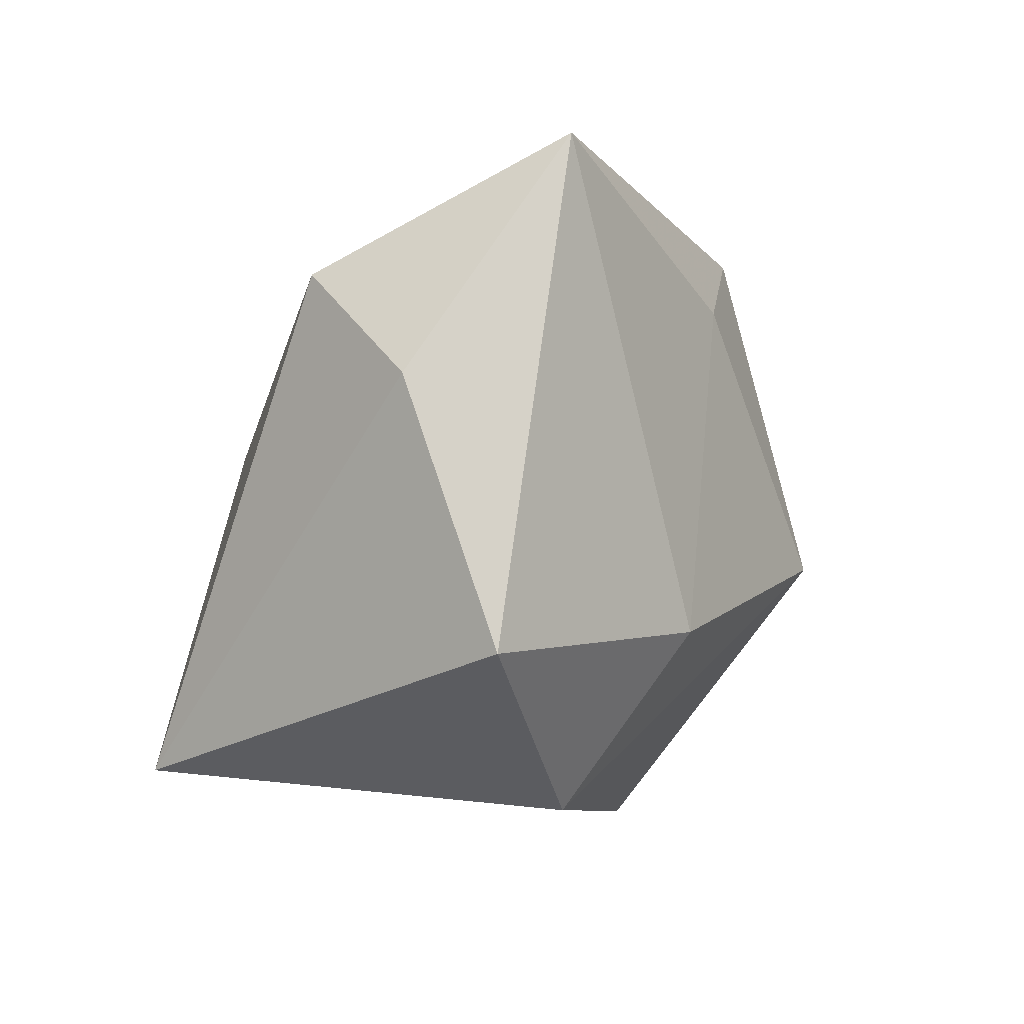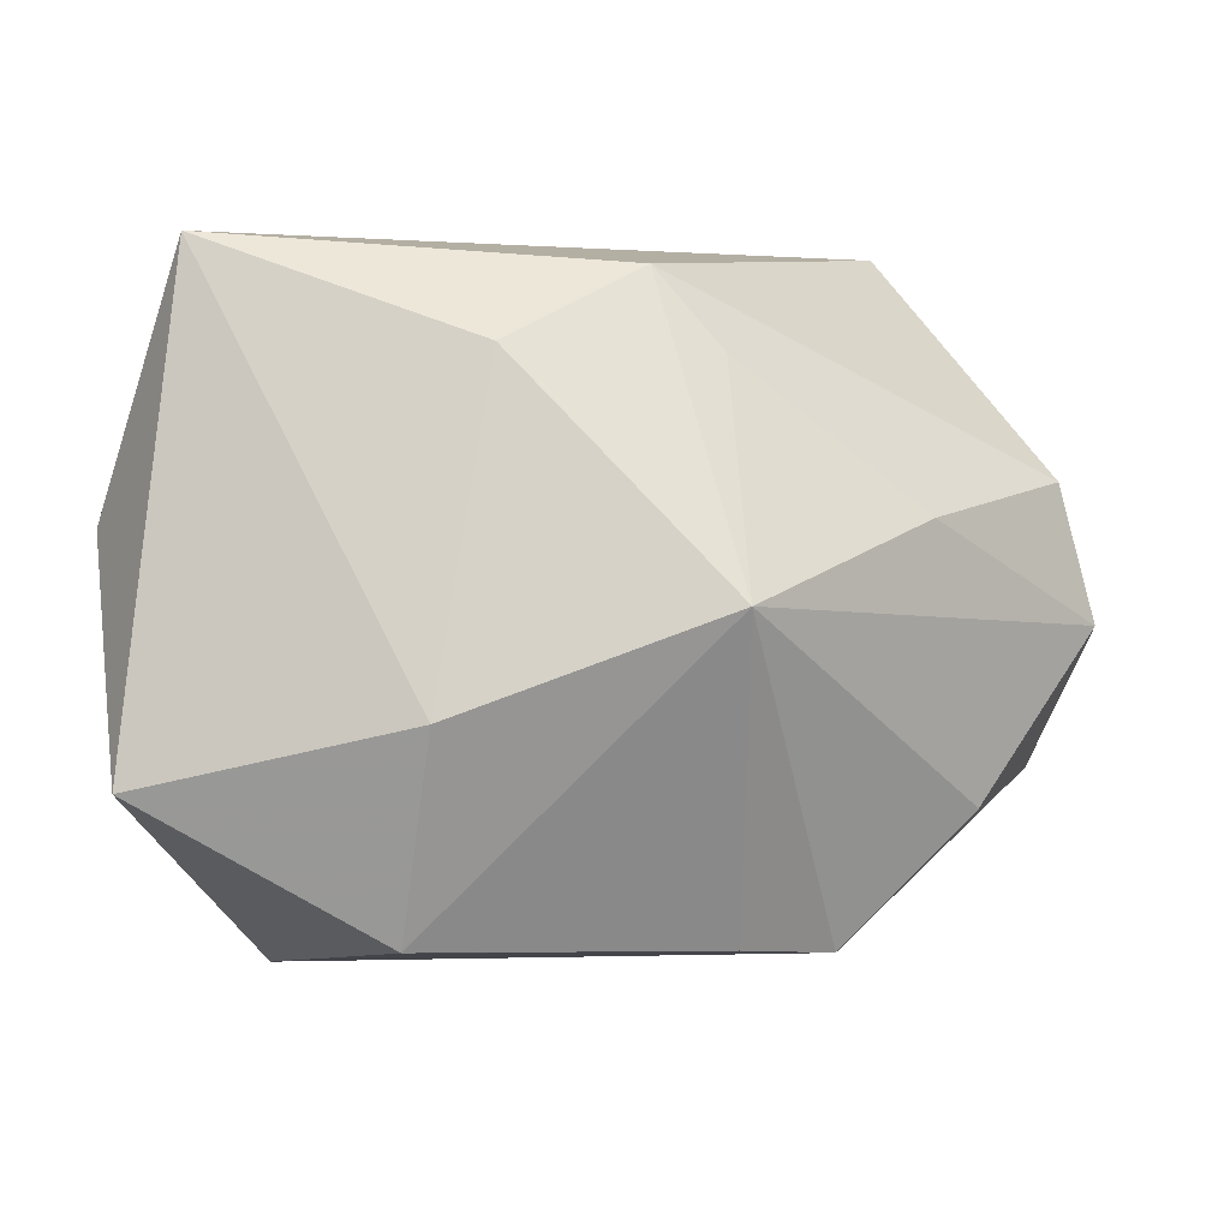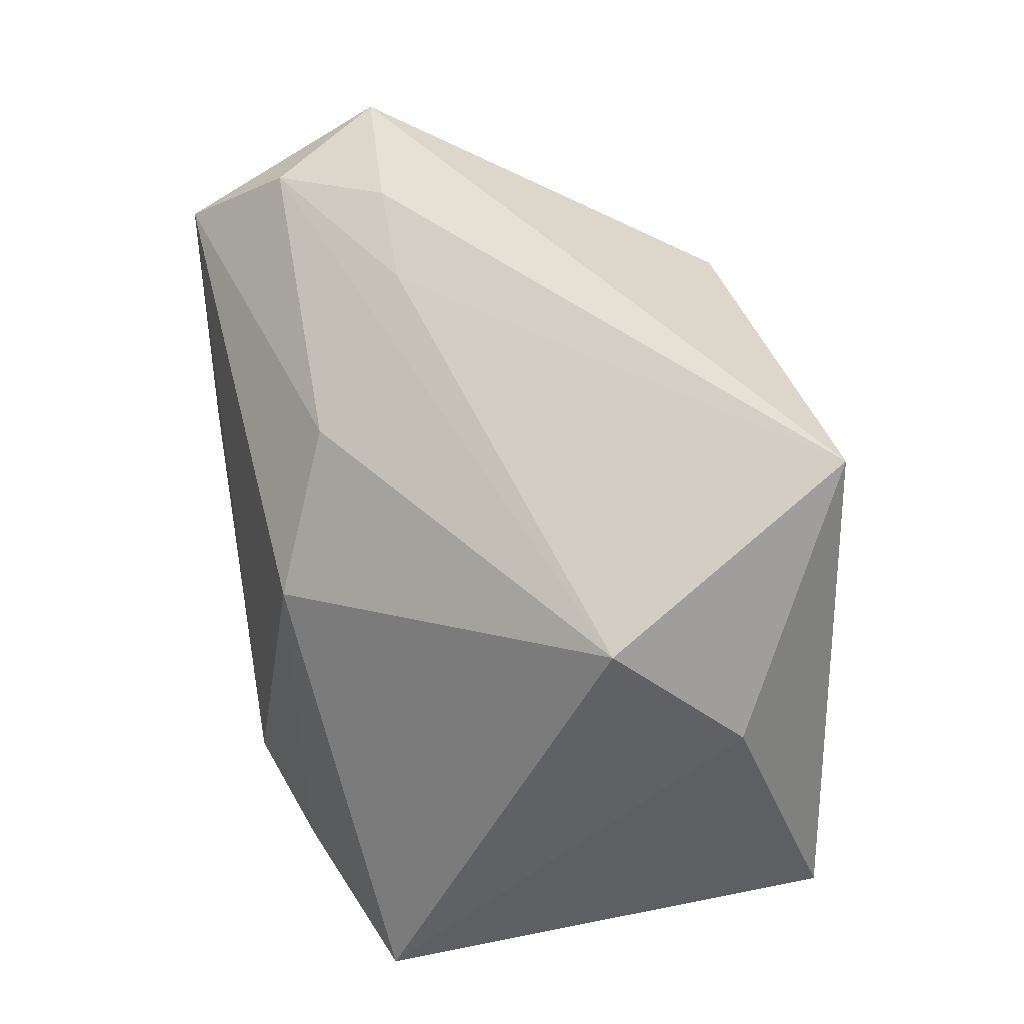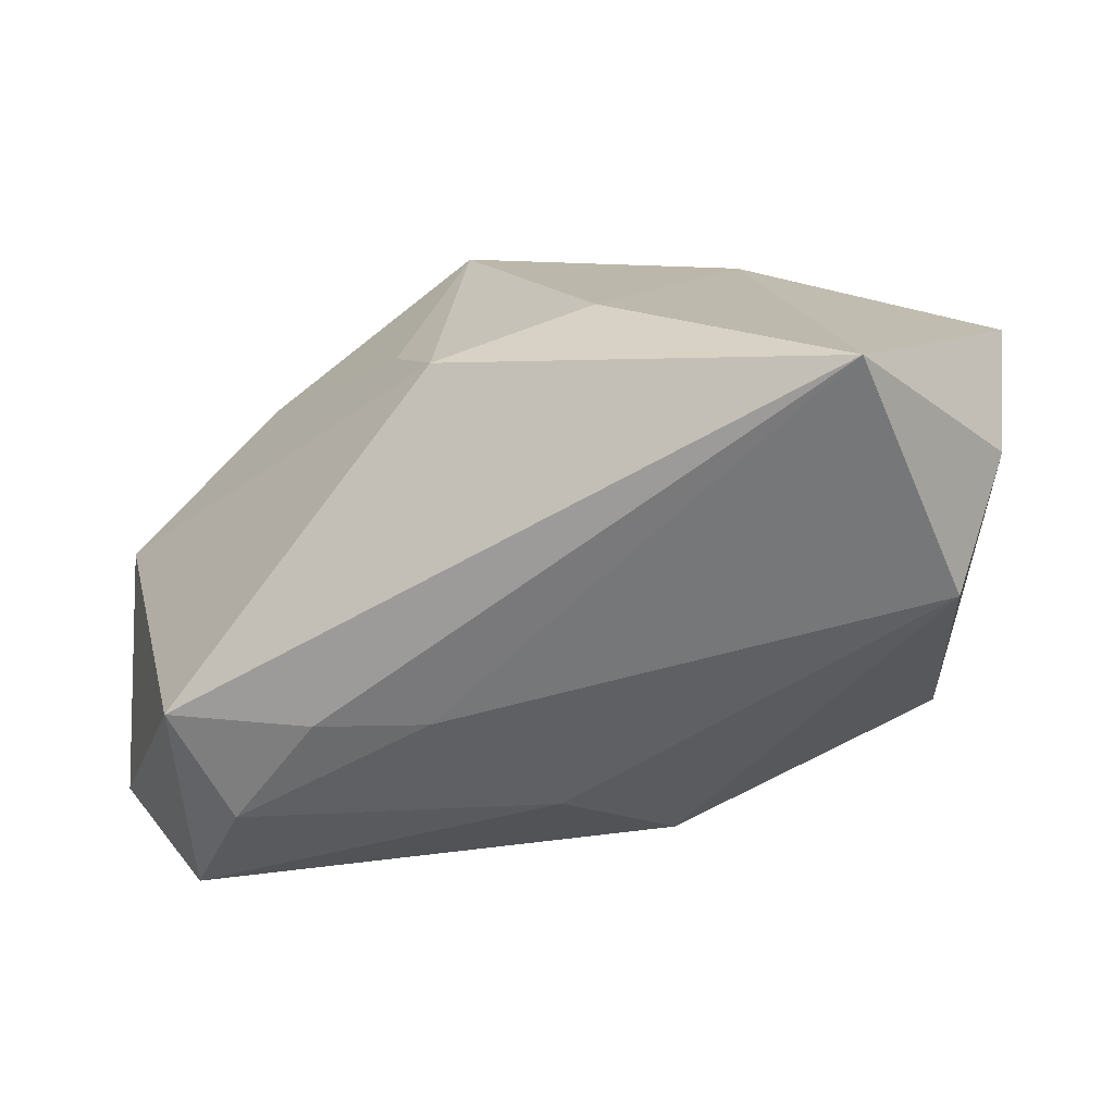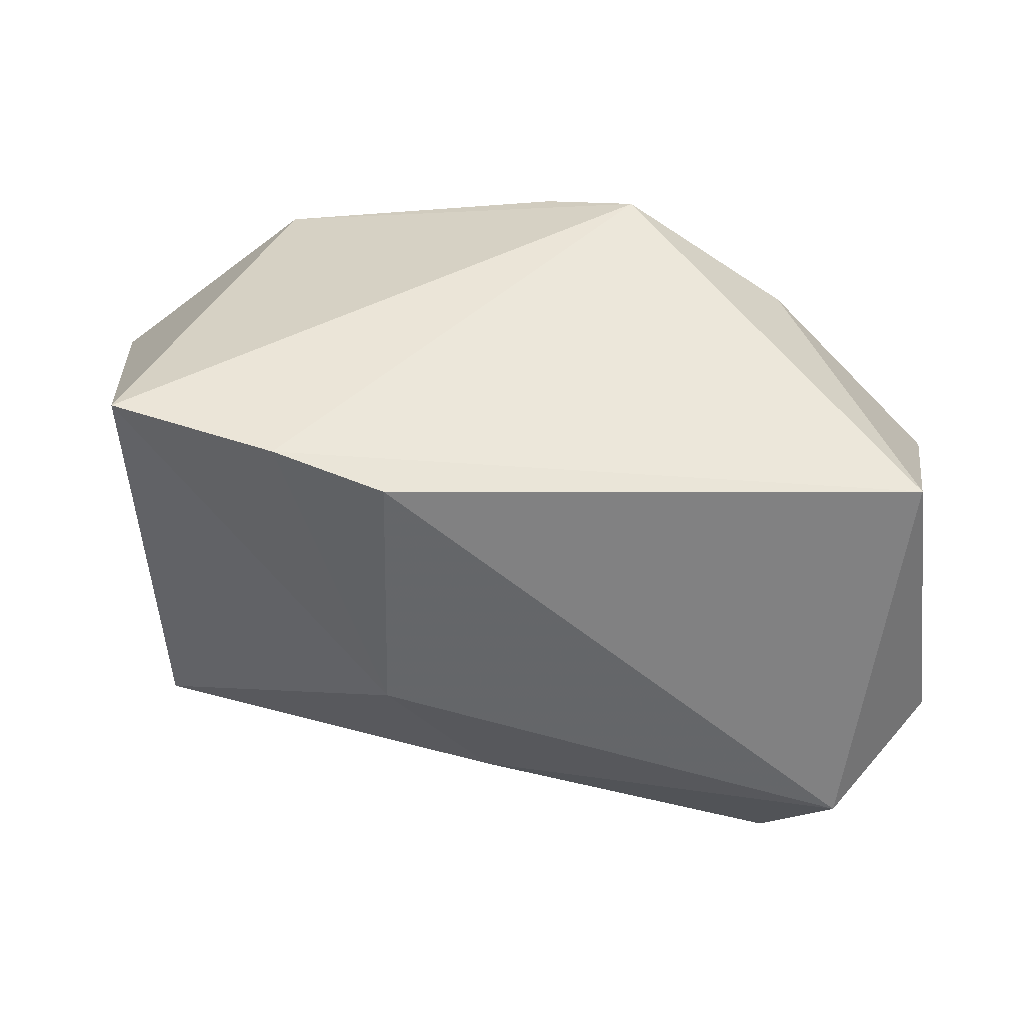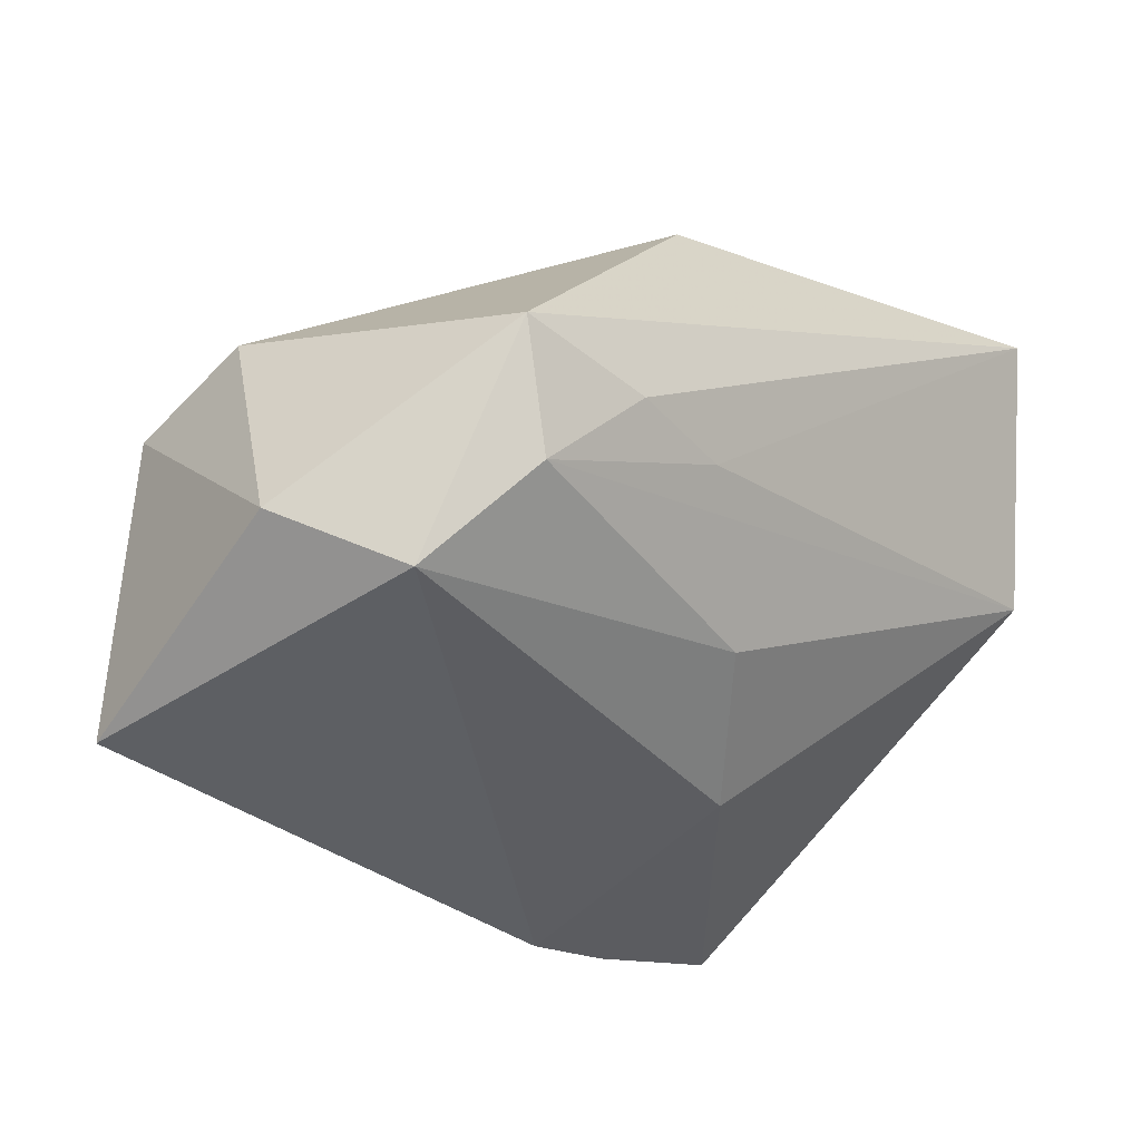
<metadata>
{"format":"obj","ext":"obj","renderer":"f3d","projection":"perspective","resolution":1024,"background":"white","views":[{"elev":-1.4,"azim":-61.1,"up":"+Y"},{"elev":79.4,"azim":-7.8,"up":"+Z"},{"elev":44.5,"azim":-100.6,"up":"+Y"},{"elev":10.1,"azim":-169.0,"up":"+Z"},{"elev":-60.5,"azim":4.4,"up":"+Z"},{"elev":-40.1,"azim":142.8,"up":"+Z"}]}
</metadata>
<code>
v 0.00822 -0.0357 0.01117
v 0.03395 0.0364 -0.00986
v -0.02283 -0.0322 0.02012
v 0.008433 0.02805 0.02492
v 0.04513 -0.01766 -0.03157
v 0.04771 0.00726 0.000853
v 0.01432 0.01868 0.02438
v -0.01699 -0.01354 0.03215
v -0.04357 0.02275 0.002429
v -0.006847 0.02091 0.03042
v 0.01769 -0.03686 0.005557
v 0.03569 0.02257 -0.03157
v 0.04953 -0.007403 -0.002296
v -0.03448 0.0364 0.02726
v 0.02828 0.03186 -0.02147
v 0.04674 0.01372 -0.02436
v 0.01249 -0.007108 0.03319
v 0.03398 -0.02472 0.003119
v 0.01906 0.03494 -0.01075
v 0.03227 0.001981 0.01682
v -0.04714 0.01206 0.01539
v -0.01319 0.006083 -0.02757
v -0.03961 -0.02846 -0.02023
v -0.02204 -0.02524 -0.02728
v -0.04647 -0.01495 0.02558
v -0.01045 -0.0219 -0.03157
v 0.007808 0.03183 -0.01077
v -0.003377 0.02062 -0.02143
f 14 25 8
f 16 12 2
f 2 12 15
f 21 25 14
f 14 9 21
f 22 9 28
f 28 9 15
f 28 12 22
f 15 12 28
f 27 9 14
f 15 9 27
f 5 12 16
f 4 2 14
f 16 2 6
f 2 4 6
f 19 2 15
f 15 27 19
f 14 2 19
f 19 27 14
f 17 4 10
f 10 4 14
f 10 8 17
f 14 8 10
f 13 5 16
f 16 6 13
f 7 4 17
f 7 6 4
f 3 8 25
f 17 8 3
f 3 1 17
f 17 13 20
f 20 13 6
f 20 7 17
f 6 7 20
f 18 13 17
f 5 13 18
f 23 3 25
f 23 9 22
f 25 21 23
f 23 21 9
f 22 12 26
f 12 5 26
f 1 3 11
f 3 23 11
f 5 18 11
f 17 1 11
f 11 18 17
f 24 11 23
f 24 23 22
f 22 26 24
f 24 26 5
f 5 11 24

</code>
